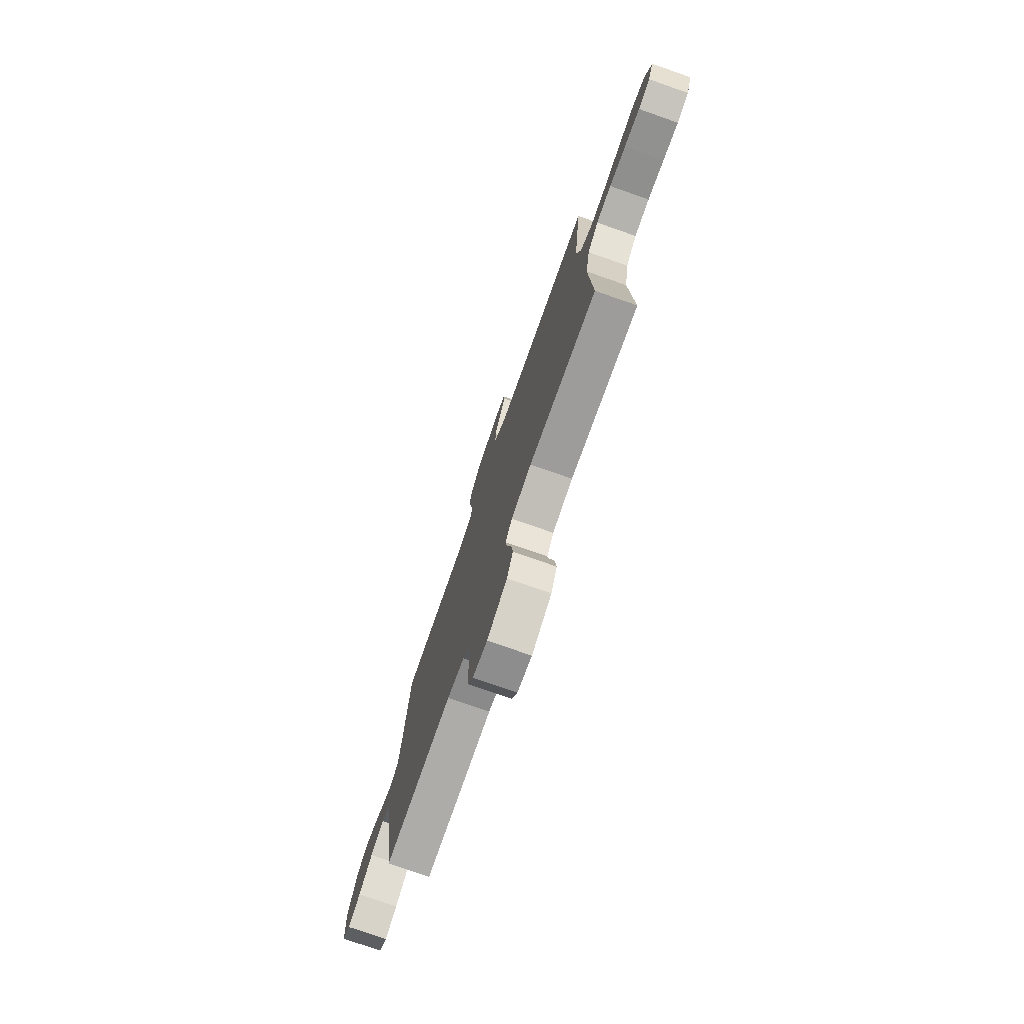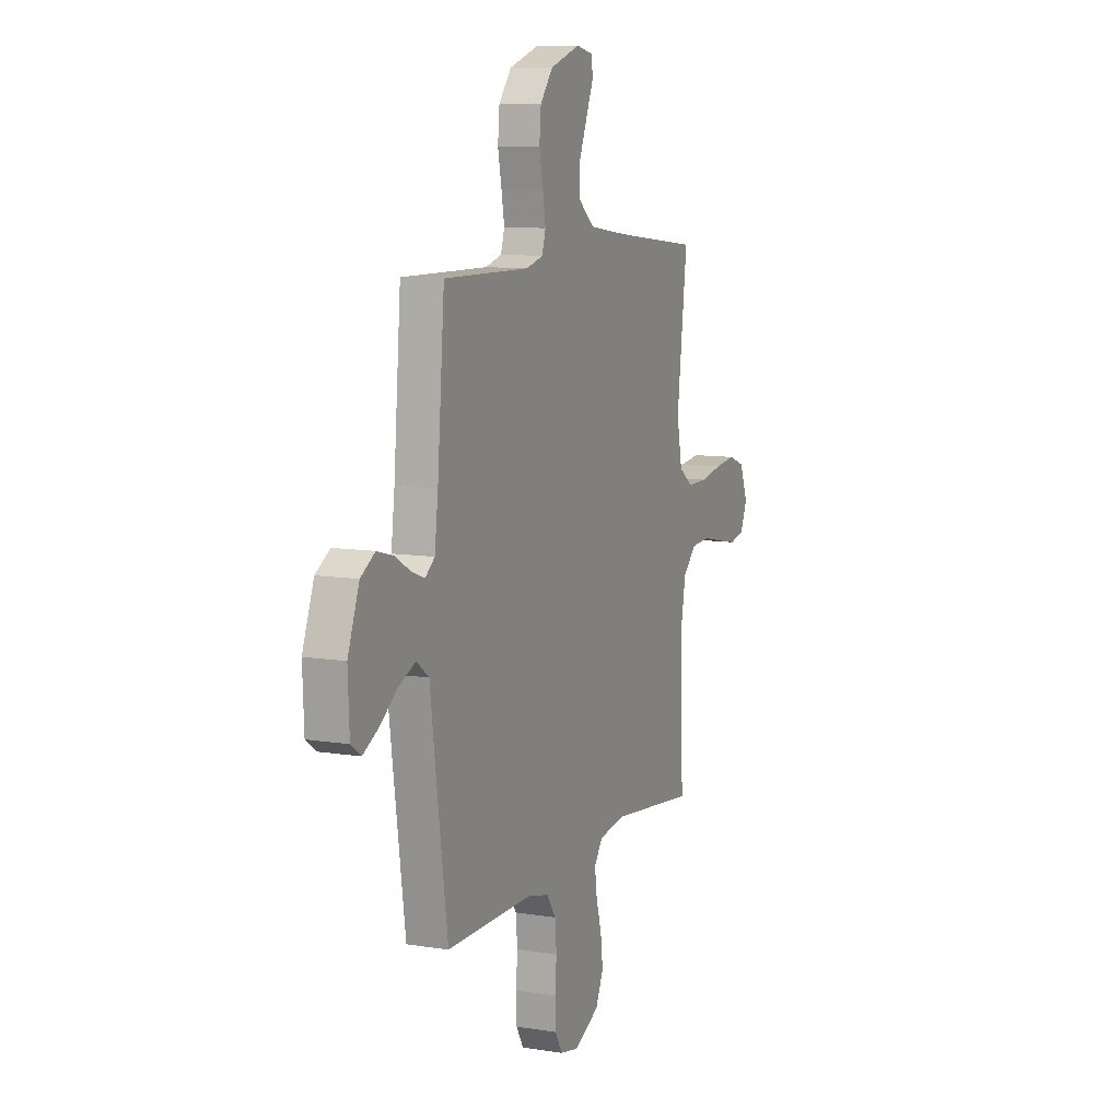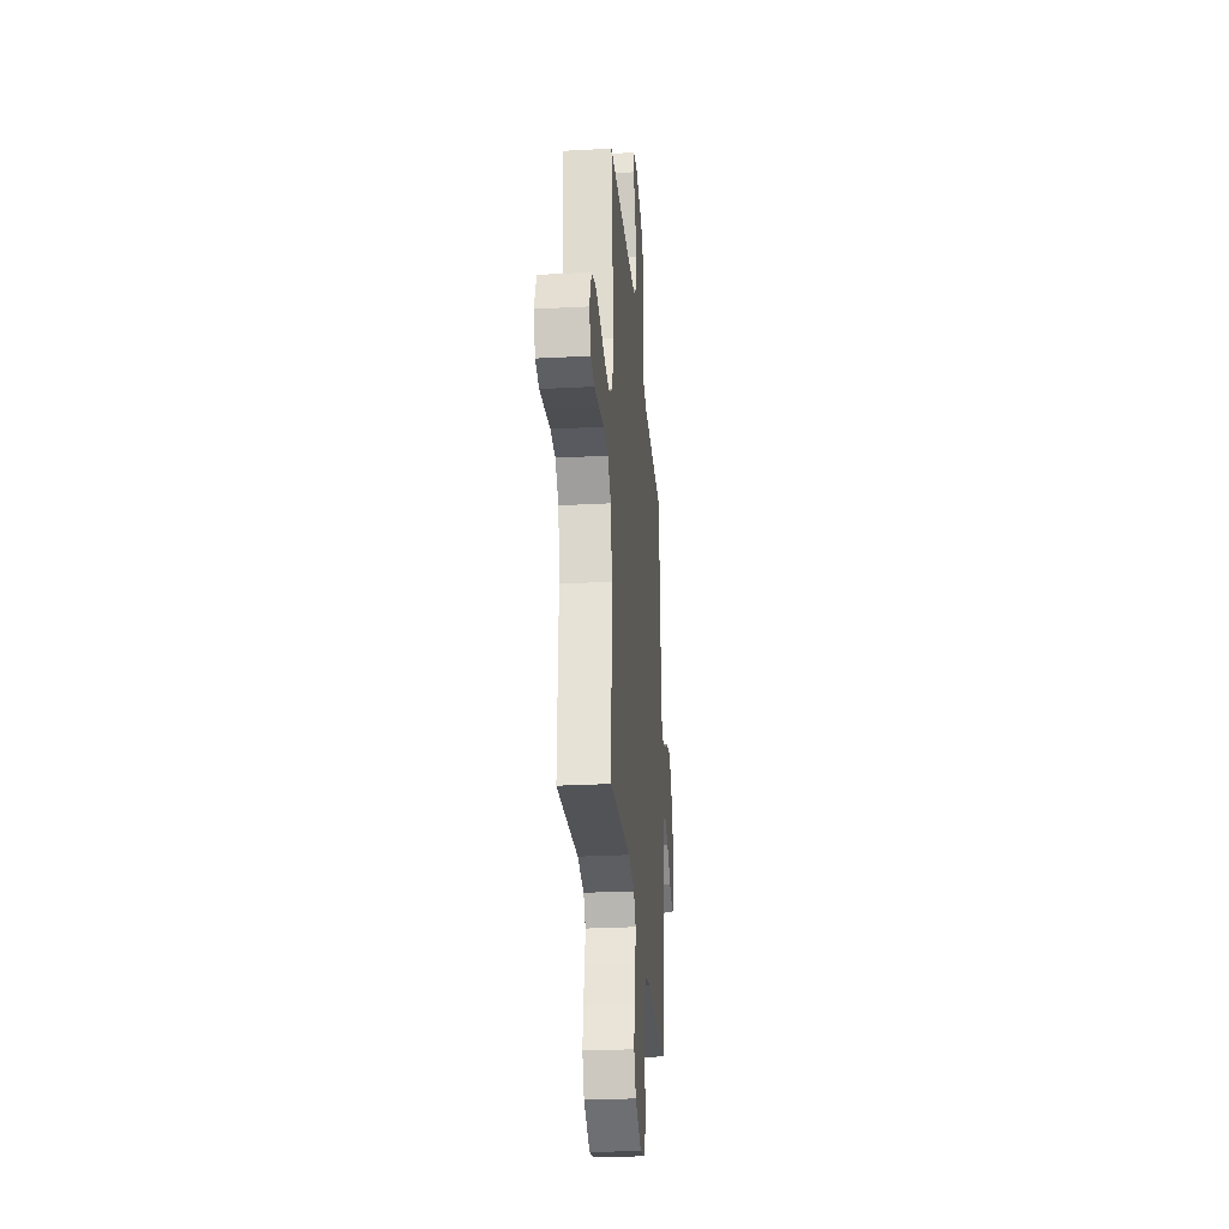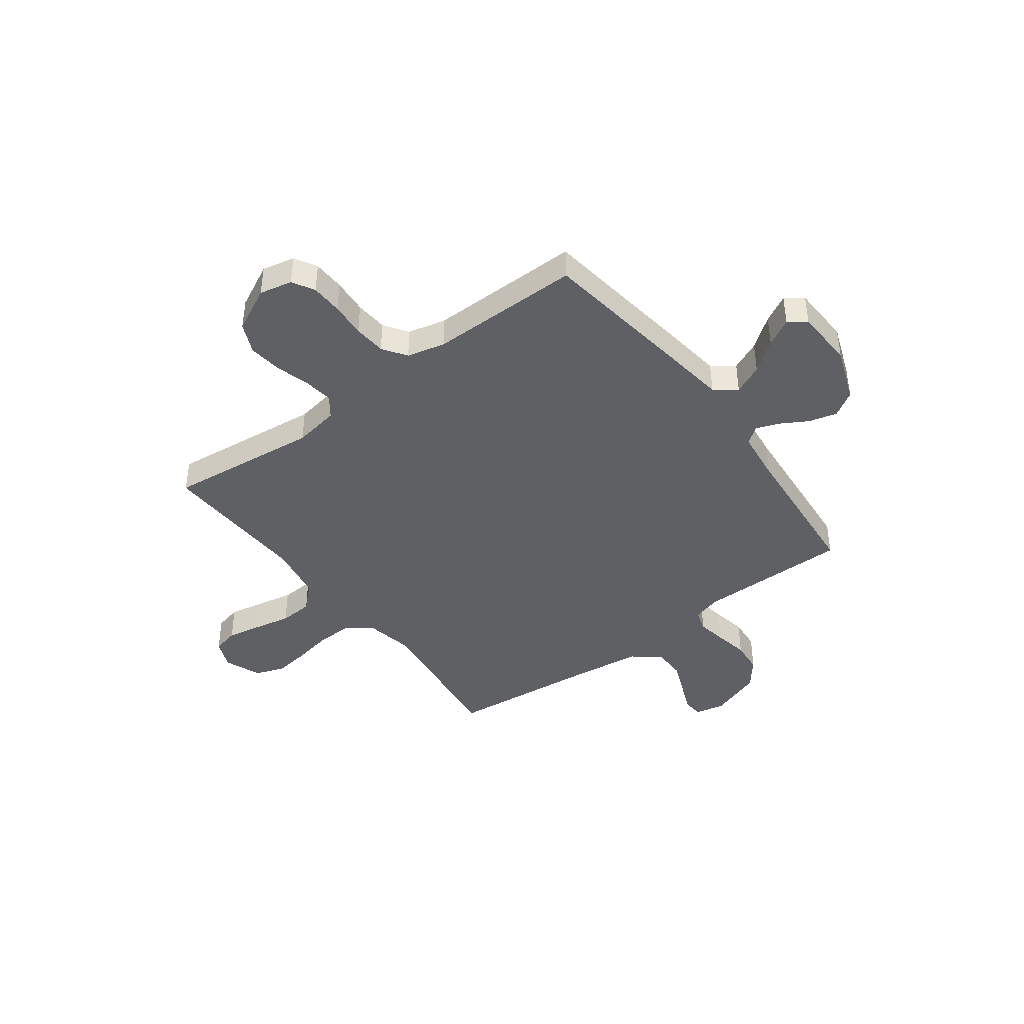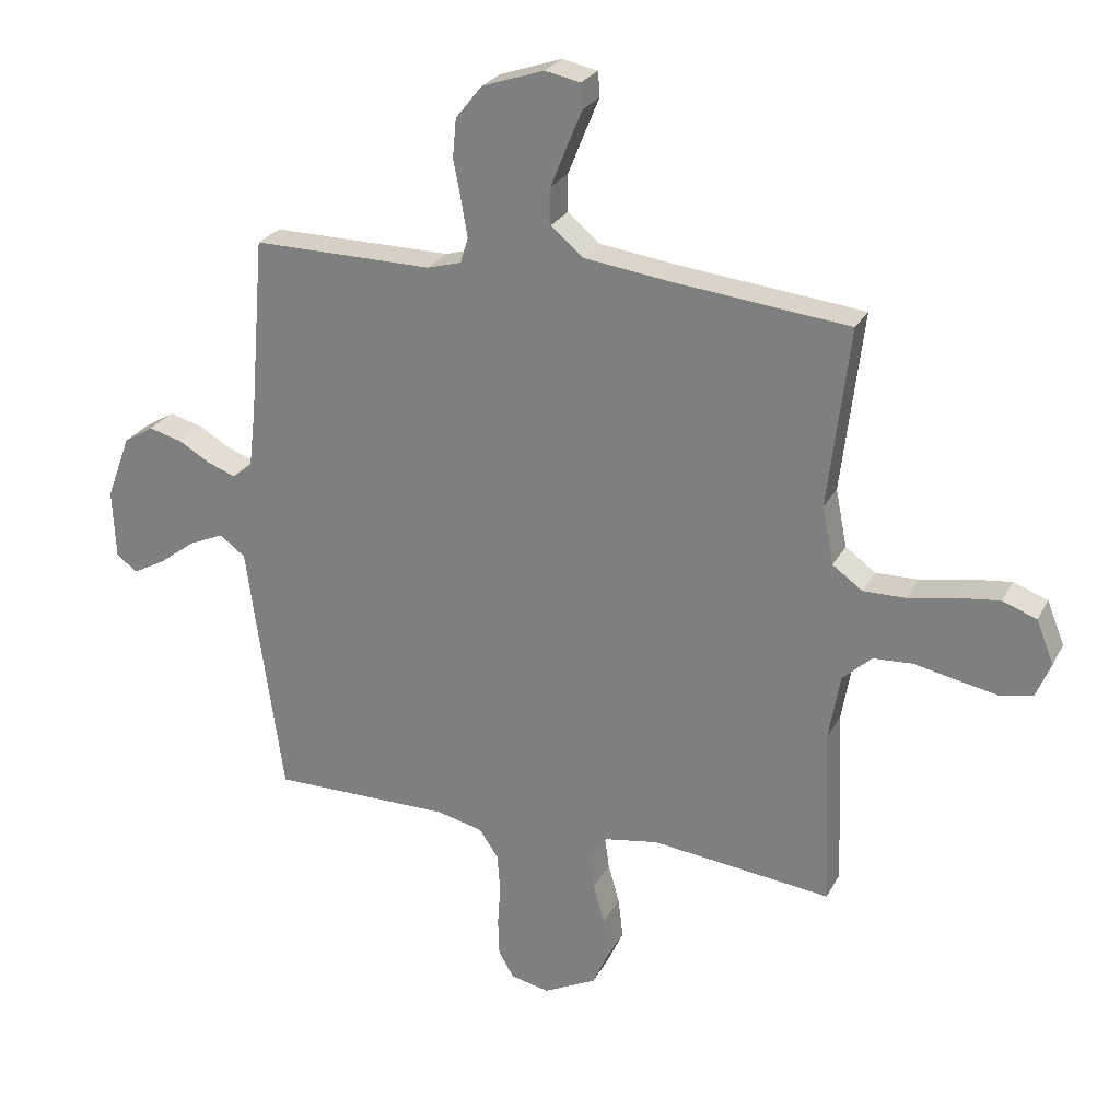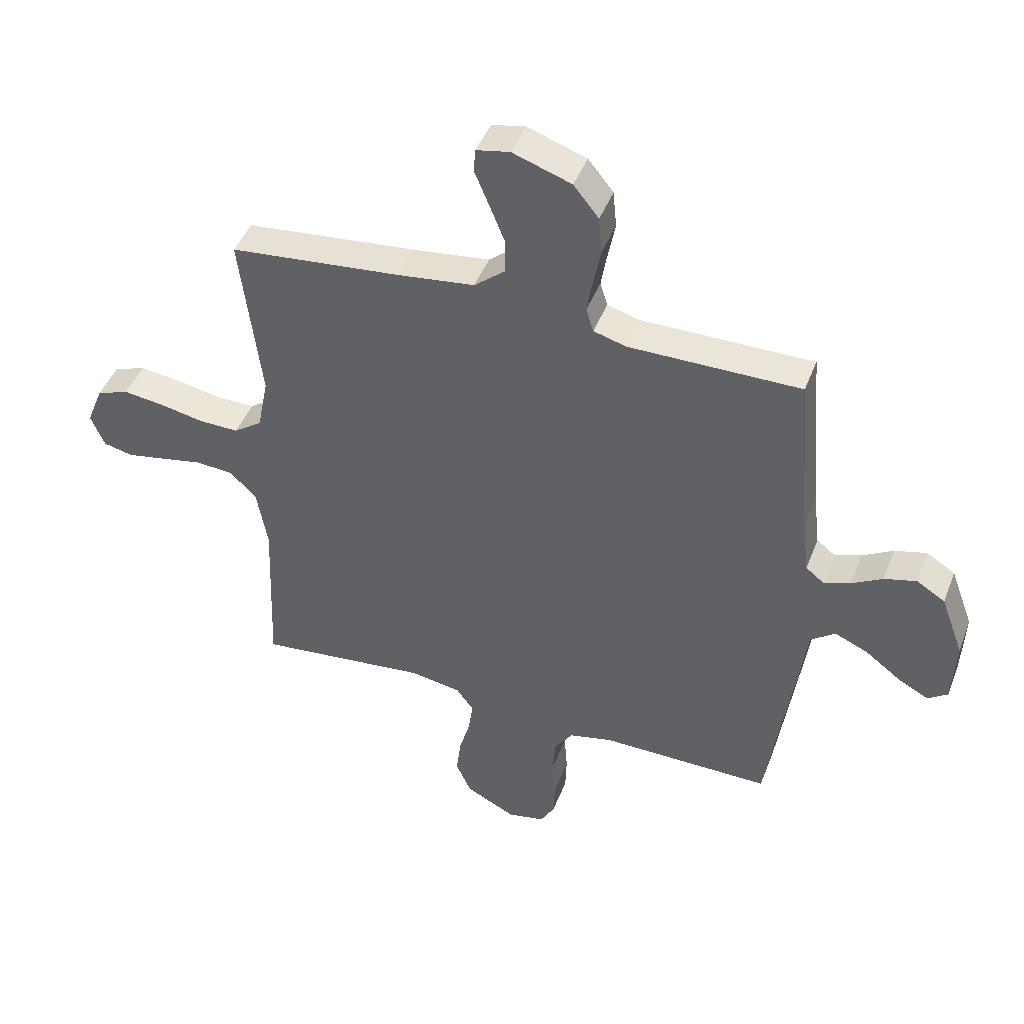
<metadata>
{"format":"obj","ext":"obj","renderer":"f3d","projection":"perspective","resolution":1024,"background":"white","views":[{"elev":-76.7,"azim":70.7,"up":"+Z"},{"elev":9.5,"azim":-67.1,"up":"+Z"},{"elev":-28.4,"azim":94.6,"up":"+Z"},{"elev":-42.3,"azim":-143.2,"up":"+Y"},{"elev":25.8,"azim":22.4,"up":"+Z"},{"elev":45.2,"azim":-159.5,"up":"+Z"}]}
</metadata>
<code>
v 0.5 0.07 0.5
v 0.464 0.07 0.2
v 0.483 0.07 0.104
v 0.533 0.07 0.068
v 0.603 0.07 0.069
v 0.68 0.07 0.084
v 0.752 0.07 0.093
v 0.809 0.07 0.072
v 0.838 0.07 0
v 0.814 0.07 -0.058
v 0.762 0.07 -0.07
v 0.694 0.07 -0.057
v 0.621 0.07 -0.042
v 0.555 0.07 -0.046
v 0.507 0.07 -0.091
v 0.488 0.07 -0.2
v 0.5 0.07 -0.5
v 0.2 0.07 -0.466
v 0.11 0.07 -0.481
v 0.08 0.07 -0.522
v 0.088 0.07 -0.58
v 0.107 0.07 -0.647
v 0.115 0.07 -0.714
v 0.088 0.07 -0.774
v 0 0.07 -0.818
v -0.065 0.07 -0.804
v -0.09 0.07 -0.76
v -0.092 0.07 -0.697
v -0.087 0.07 -0.628
v -0.092 0.07 -0.564
v -0.124 0.07 -0.517
v -0.2 0.07 -0.499
v -0.5 0.07 -0.5
v -0.542 0.07 -0.2
v -0.559 0.07 -0.073
v -0.602 0.07 -0.041
v -0.661 0.07 -0.067
v -0.722 0.07 -0.113
v -0.776 0.07 -0.142
v -0.811 0.07 -0.117
v -0.816 0.07 0
v -0.776 0.07 0.107
v -0.726 0.07 0.138
v -0.67 0.07 0.123
v -0.616 0.07 0.092
v -0.57 0.07 0.075
v -0.537 0.07 0.101
v -0.525 0.07 0.2
v -0.5 0.07 0.5
v -0.2 0.07 0.498
v -0.143 0.07 0.514
v -0.13 0.07 0.556
v -0.14 0.07 0.615
v -0.153 0.07 0.682
v -0.147 0.07 0.747
v -0.103 0.07 0.802
v 0 0.07 0.837
v 0.059 0.07 0.825
v 0.062 0.07 0.784
v 0.037 0.07 0.724
v 0.01 0.07 0.657
v 0.01 0.07 0.595
v 0.064 0.07 0.55
v 0.2 0.07 0.532
v 0.5 0 0.5
v 0.464 0 0.2
v 0.483 0 0.104
v 0.533 0 0.068
v 0.603 0 0.069
v 0.68 0 0.084
v 0.752 0 0.093
v 0.809 0 0.072
v 0.838 0 0
v 0.814 0 -0.058
v 0.762 0 -0.07
v 0.694 0 -0.057
v 0.621 0 -0.042
v 0.555 0 -0.046
v 0.507 0 -0.091
v 0.488 0 -0.2
v 0.5 0 -0.5
v 0.2 0 -0.466
v 0.11 0 -0.481
v 0.08 0 -0.522
v 0.088 0 -0.58
v 0.107 0 -0.647
v 0.115 0 -0.714
v 0.088 0 -0.774
v 0 0 -0.818
v -0.065 0 -0.804
v -0.09 0 -0.76
v -0.092 0 -0.697
v -0.087 0 -0.628
v -0.092 0 -0.564
v -0.124 0 -0.517
v -0.2 0 -0.499
v -0.5 0 -0.5
v -0.542 0 -0.2
v -0.559 0 -0.073
v -0.602 0 -0.041
v -0.661 0 -0.067
v -0.722 0 -0.113
v -0.776 0 -0.142
v -0.811 0 -0.117
v -0.816 0 0
v -0.776 0 0.107
v -0.726 0 0.138
v -0.67 0 0.123
v -0.616 0 0.092
v -0.57 0 0.075
v -0.537 0 0.101
v -0.525 0 0.2
v -0.5 0 0.5
v -0.2 0 0.498
v -0.143 0 0.514
v -0.13 0 0.556
v -0.14 0 0.615
v -0.153 0 0.682
v -0.147 0 0.747
v -0.103 0 0.802
v 0 0 0.837
v 0.059 0 0.825
v 0.062 0 0.784
v 0.037 0 0.724
v 0.01 0 0.657
v 0.01 0 0.595
v 0.064 0 0.55
v 0.2 0 0.532
f 57 58 59 60
f 57 60 61
f 56 57 61 62
f 53 54 55 56
f 52 53 56 62
f 48 49 50
f 47 48 50 51
f 42 43 44 45
f 42 45 46
f 41 42 46
f 40 41 46
f 37 38 39 40
f 36 37 40 46
f 35 36 46 47
f 32 33 34 35
f 31 32 35 47
f 26 27 28 29
f 26 29 30
f 25 26 30
f 24 25 30
f 21 22 23 24
f 20 21 24 30
f 19 20 30 31
f 16 17 18
f 15 16 18 19
f 10 11 12 13
f 8 9 10 13
f 8 13 14
f 5 6 7 8
f 5 8 14
f 4 5 14 15
f 64 1 2
f 63 64 2 3
f 51 52 62 63
f 47 51 63 3
f 15 19 31 47
f 3 4 15 47
f 124 123 122 121
f 125 124 121
f 126 125 121 120
f 120 119 118 117
f 126 120 117 116
f 114 113 112
f 115 114 112 111
f 109 108 107 106
f 110 109 106
f 110 106 105
f 110 105 104
f 104 103 102 101
f 110 104 101 100
f 111 110 100 99
f 99 98 97 96
f 111 99 96 95
f 93 92 91 90
f 94 93 90
f 94 90 89
f 94 89 88
f 88 87 86 85
f 94 88 85 84
f 95 94 84 83
f 82 81 80
f 83 82 80 79
f 77 76 75 74
f 77 74 73 72
f 78 77 72
f 72 71 70 69
f 78 72 69
f 79 78 69 68
f 66 65 128
f 67 66 128 127
f 127 126 116 115
f 67 127 115 111
f 111 95 83 79
f 111 79 68 67
f 1 65 66 2
f 2 66 67 3
f 3 67 68 4
f 4 68 69 5
f 5 69 70 6
f 6 70 71 7
f 7 71 72 8
f 8 72 73 9
f 9 73 74 10
f 10 74 75 11
f 11 75 76 12
f 12 76 77 13
f 13 77 78 14
f 14 78 79 15
f 15 79 80 16
f 16 80 81 17
f 17 81 82 18
f 18 82 83 19
f 19 83 84 20
f 20 84 85 21
f 21 85 86 22
f 22 86 87 23
f 23 87 88 24
f 24 88 89 25
f 25 89 90 26
f 26 90 91 27
f 27 91 92 28
f 28 92 93 29
f 29 93 94 30
f 30 94 95 31
f 31 95 96 32
f 32 96 97 33
f 33 97 98 34
f 34 98 99 35
f 35 99 100 36
f 36 100 101 37
f 37 101 102 38
f 38 102 103 39
f 39 103 104 40
f 40 104 105 41
f 41 105 106 42
f 42 106 107 43
f 43 107 108 44
f 44 108 109 45
f 45 109 110 46
f 46 110 111 47
f 47 111 112 48
f 48 112 113 49
f 49 113 114 50
f 50 114 115 51
f 51 115 116 52
f 52 116 117 53
f 53 117 118 54
f 54 118 119 55
f 55 119 120 56
f 56 120 121 57
f 57 121 122 58
f 58 122 123 59
f 59 123 124 60
f 60 124 125 61
f 61 125 126 62
f 62 126 127 63
f 63 127 128 64
f 64 128 65 1

</code>
